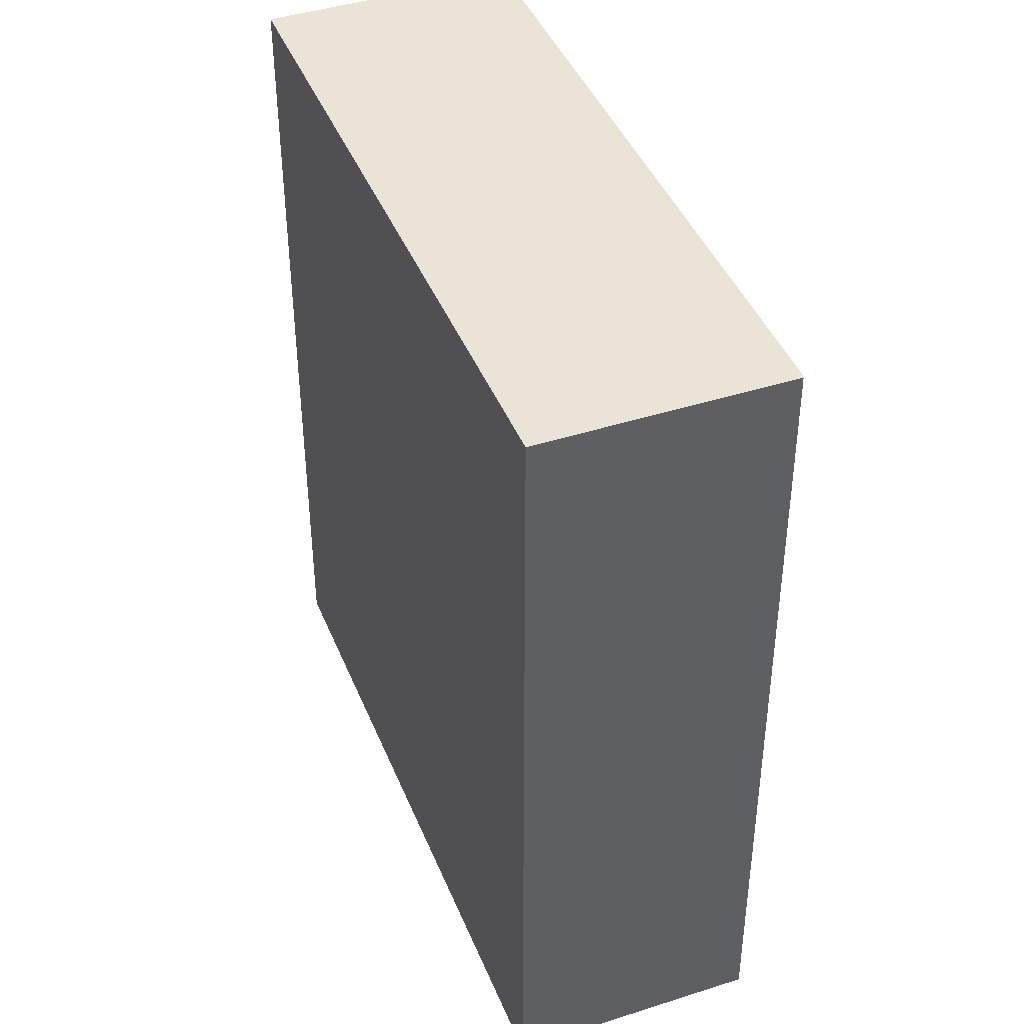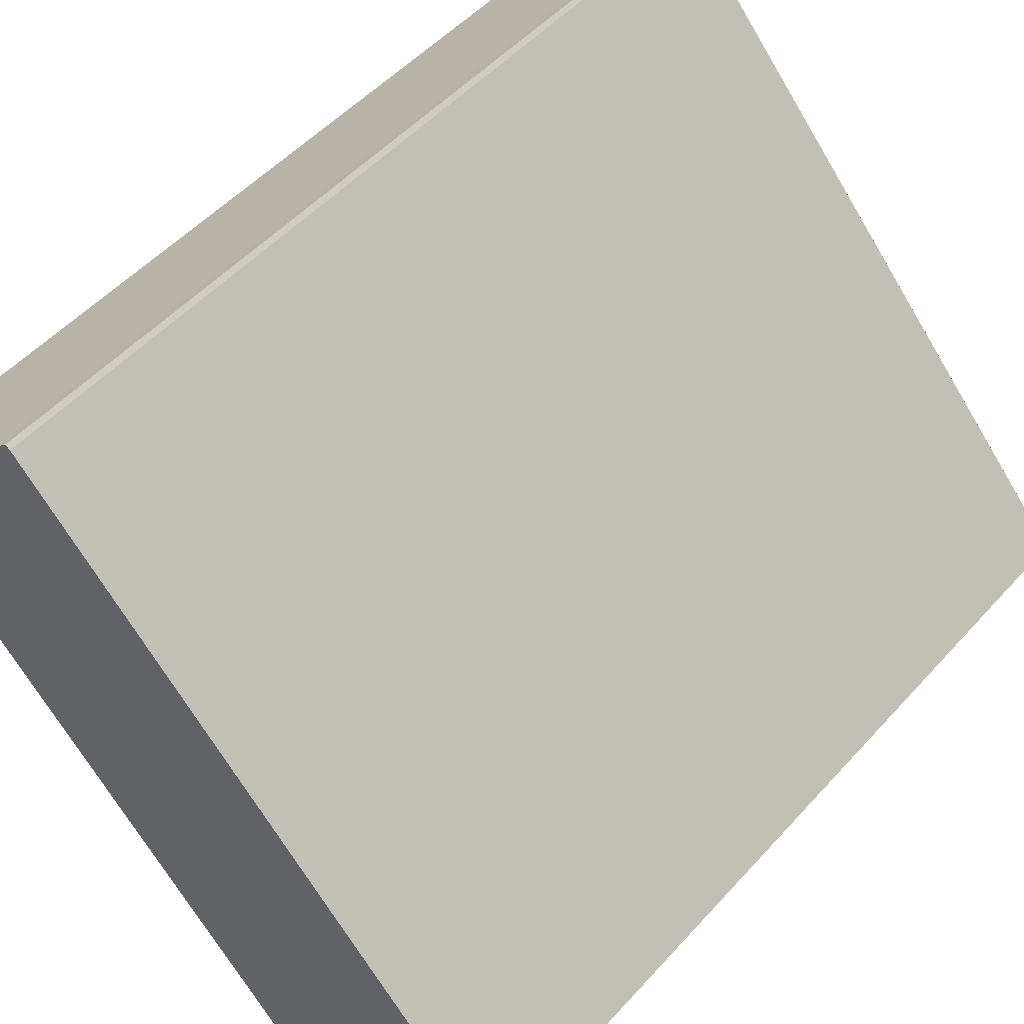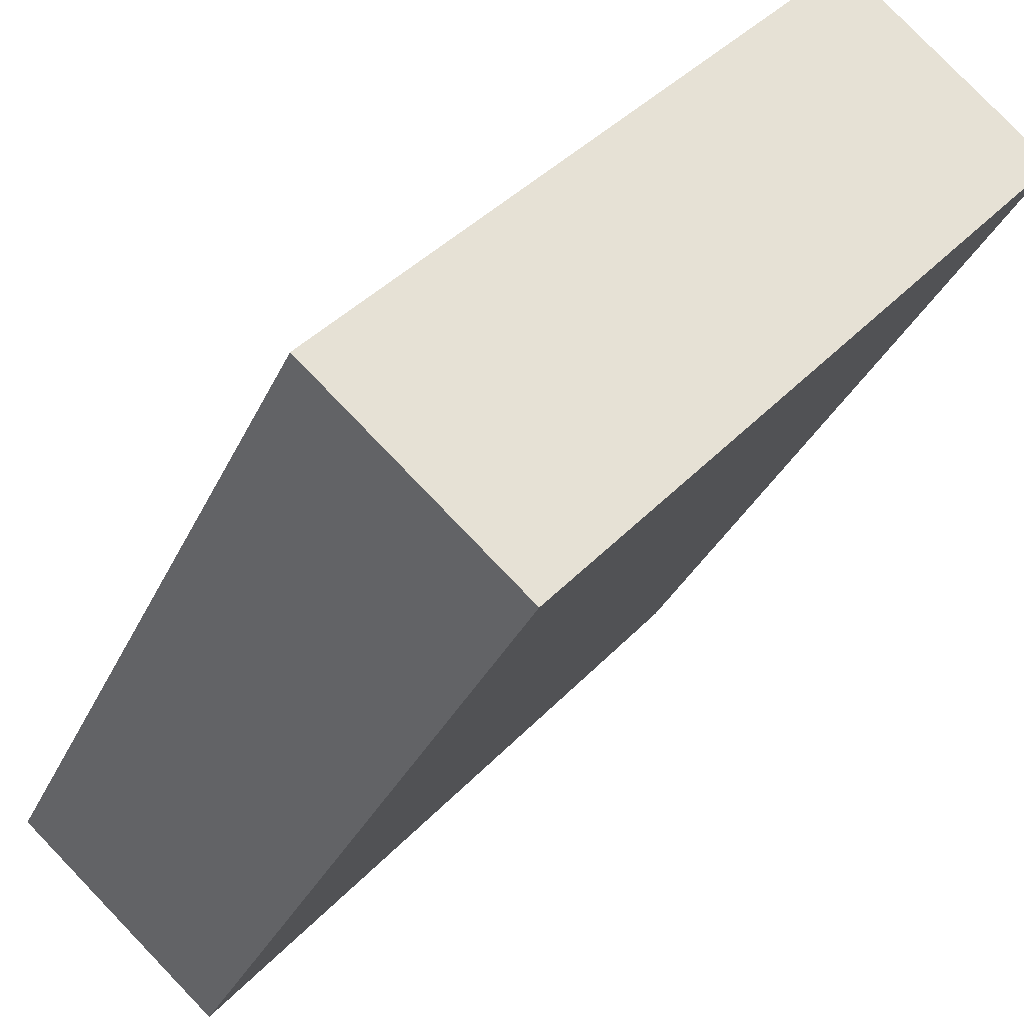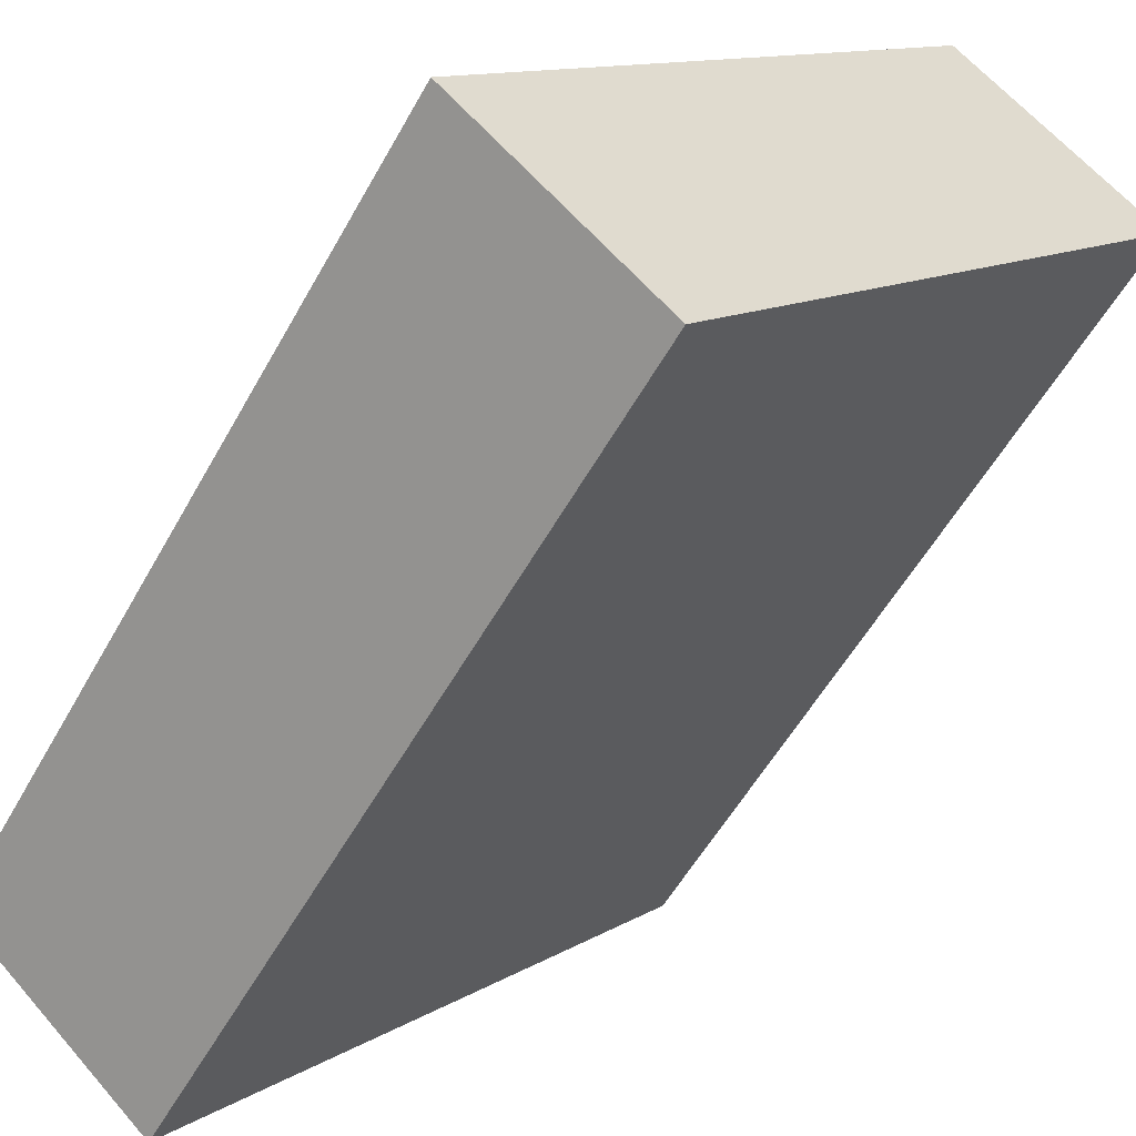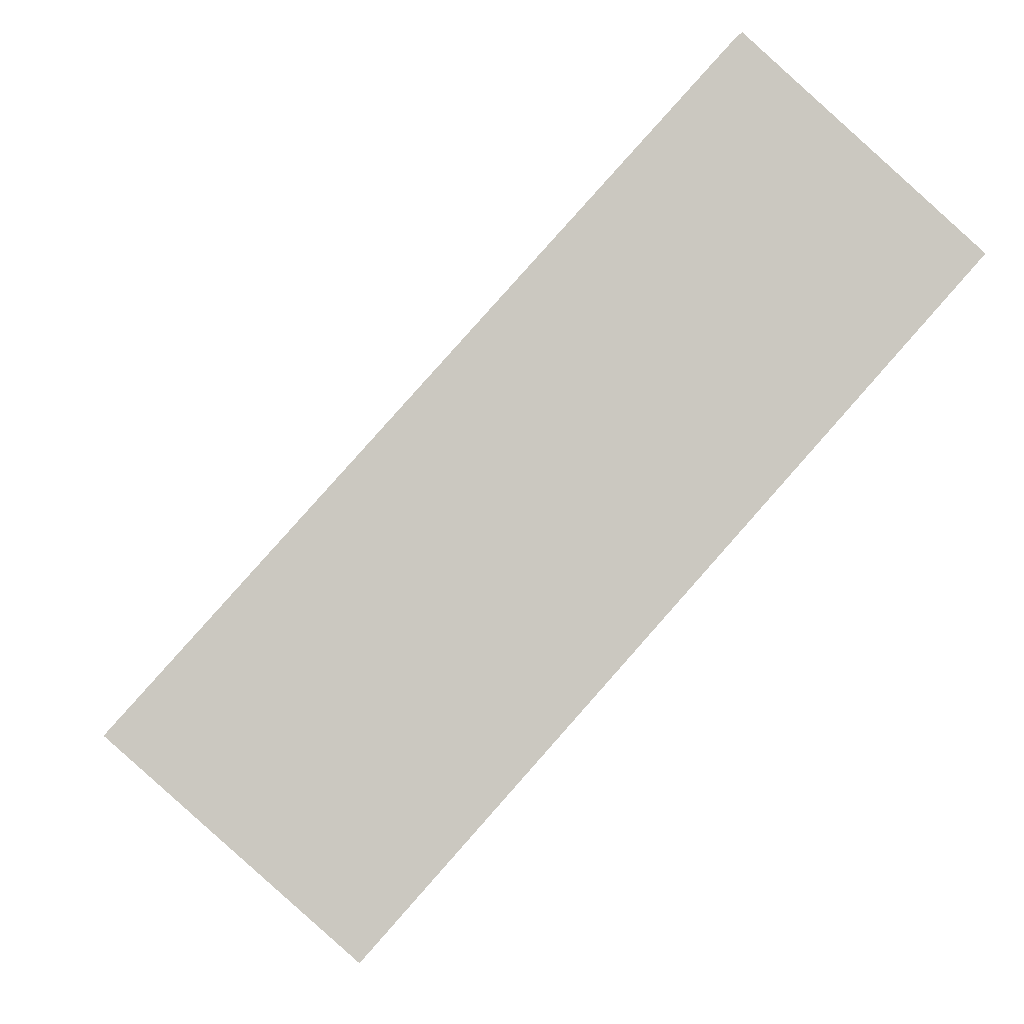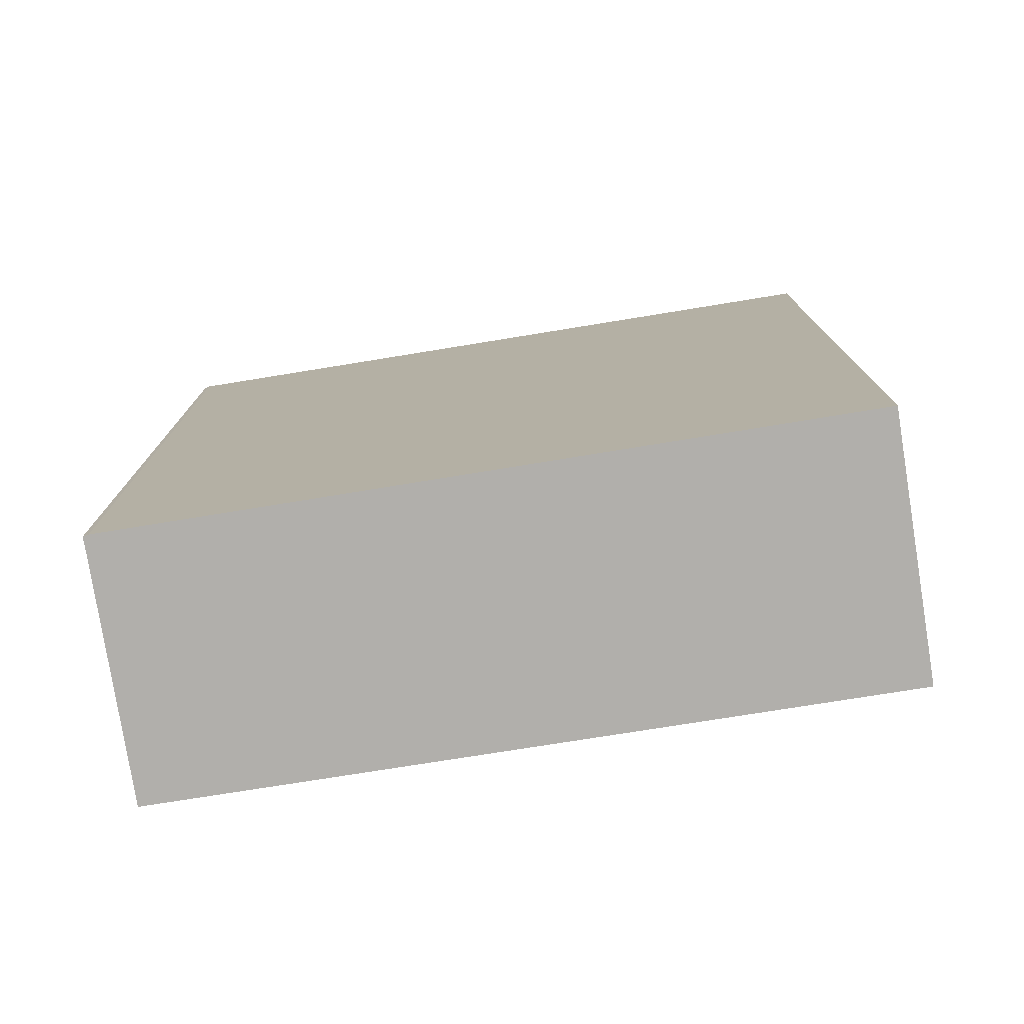
<metadata>
{"format":"obj","ext":"obj","renderer":"f3d","projection":"perspective","resolution":1024,"background":"white","views":[{"elev":42.5,"azim":-62.8,"up":"+Y"},{"elev":50.1,"azim":40.0,"up":"+Z"},{"elev":-31.6,"azim":158.7,"up":"+Z"},{"elev":-54.9,"azim":151.4,"up":"+Z"},{"elev":-2.0,"azim":176.0,"up":"+Z"},{"elev":-78.1,"azim":57.3,"up":"+Y"}]}
</metadata>
<code>
v  4.205 -2.307e-16 3.767
v  4.601 -2.422e-16 3.955
v  4.497 -2.471e-16 4.035
v  16.05 5.388e-16 -8.799
v  0 0 0
v  7.466 5.134e-16 -8.385
v  11.48 7.891e-16 -12.89
v  11.88 7.672e-16 -12.53
v  4.205 20.23 3.766
v  7.466 20.23 -8.386
v  0.0004306 20.23 -0.0006402
v  11.48 20.23 -12.89
v  11.88 20.23 -12.53
v  16.05 20.23 -8.8
v  4.497 20.23 4.035
v  4.602 20.23 3.954
g defaultobject
f 1 2 3
f 2 1 4
f 4 1 5
f 4 5 6
f 4 6 7
f 4 7 8
f 9 10 11
f 10 9 12
f 12 9 13
f 13 9 14
f 14 9 15
f 14 15 16
f 9 5 1
f 5 9 11
f 15 1 3
f 1 15 9
f 2 15 3
f 15 2 16
f 4 16 2
f 16 4 14
f 8 14 4
f 14 8 13
f 7 13 8
f 13 7 12
f 10 7 6
f 7 10 12
f 11 6 5
f 6 11 10

</code>
